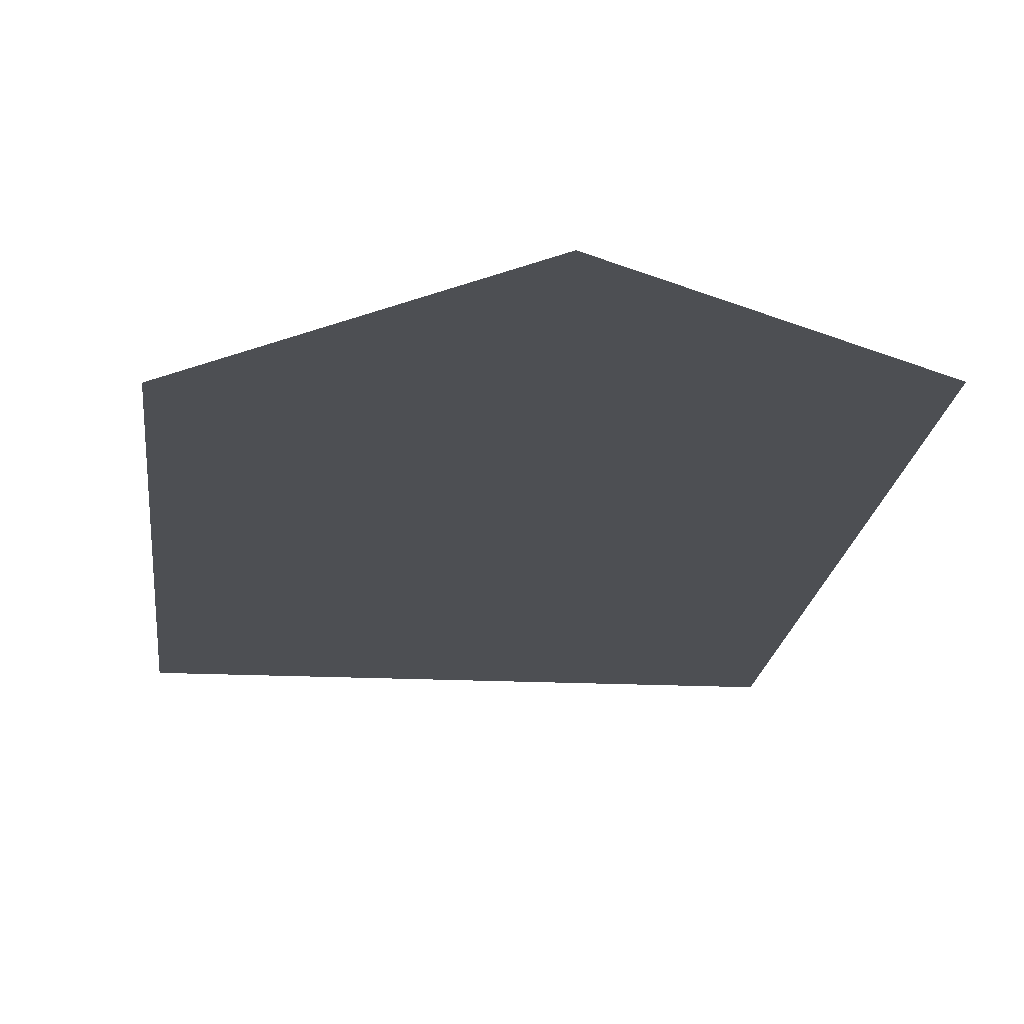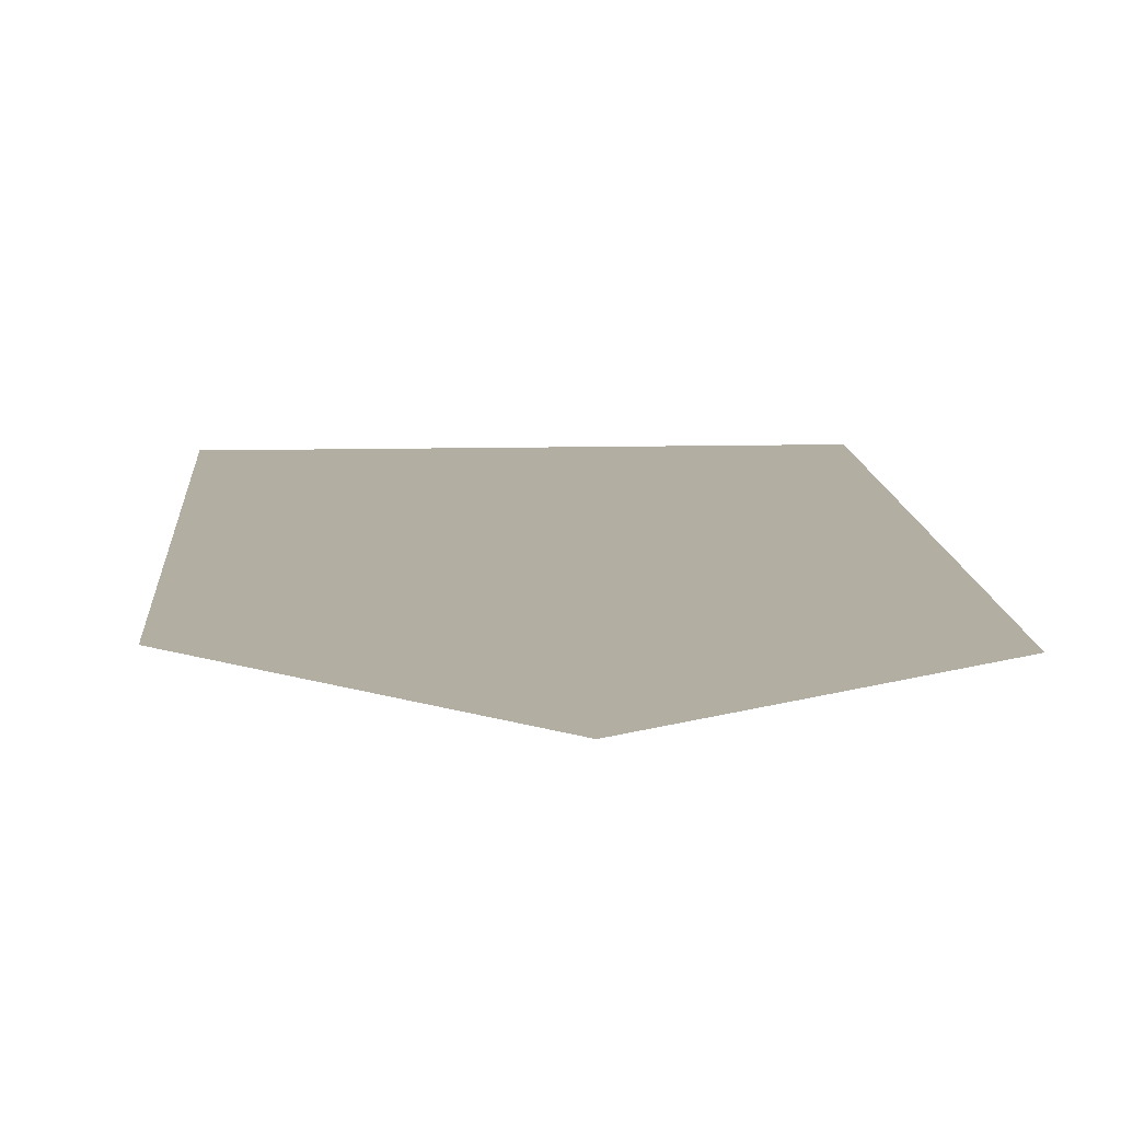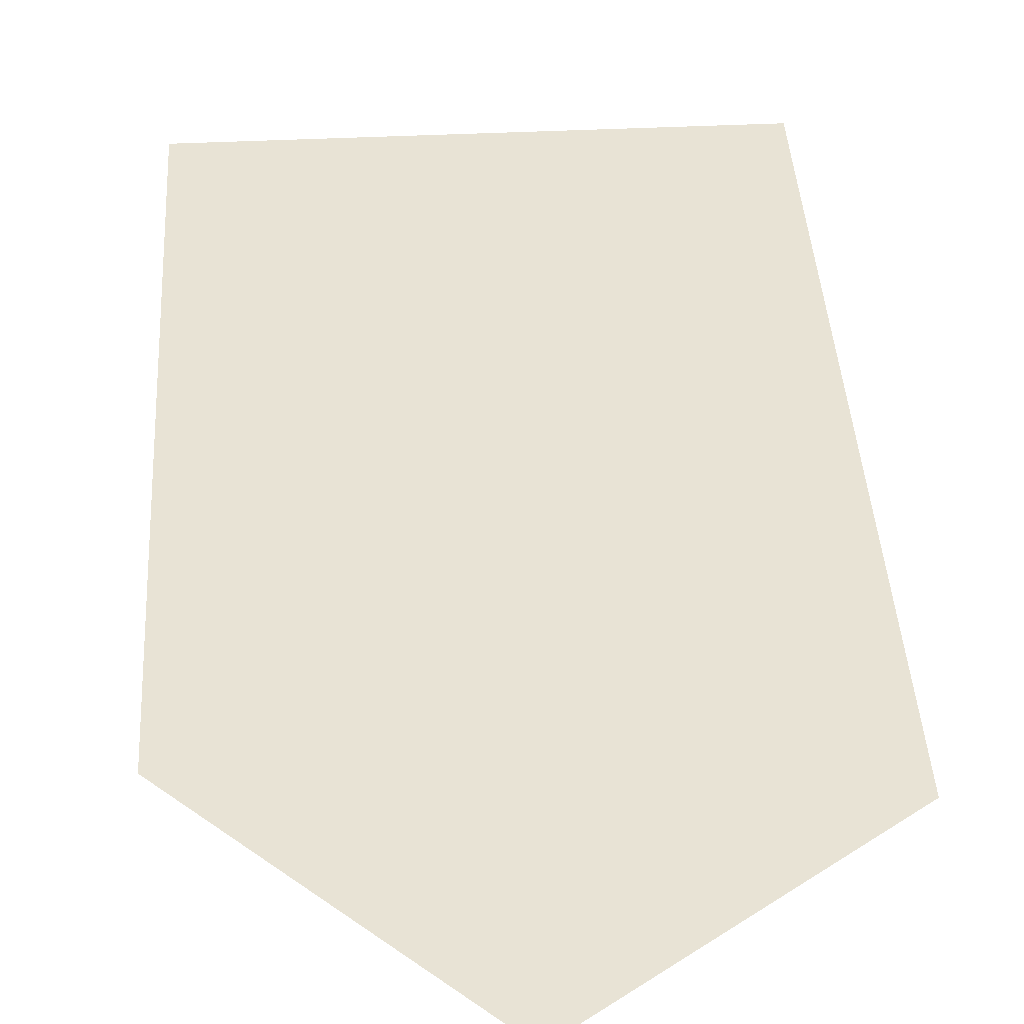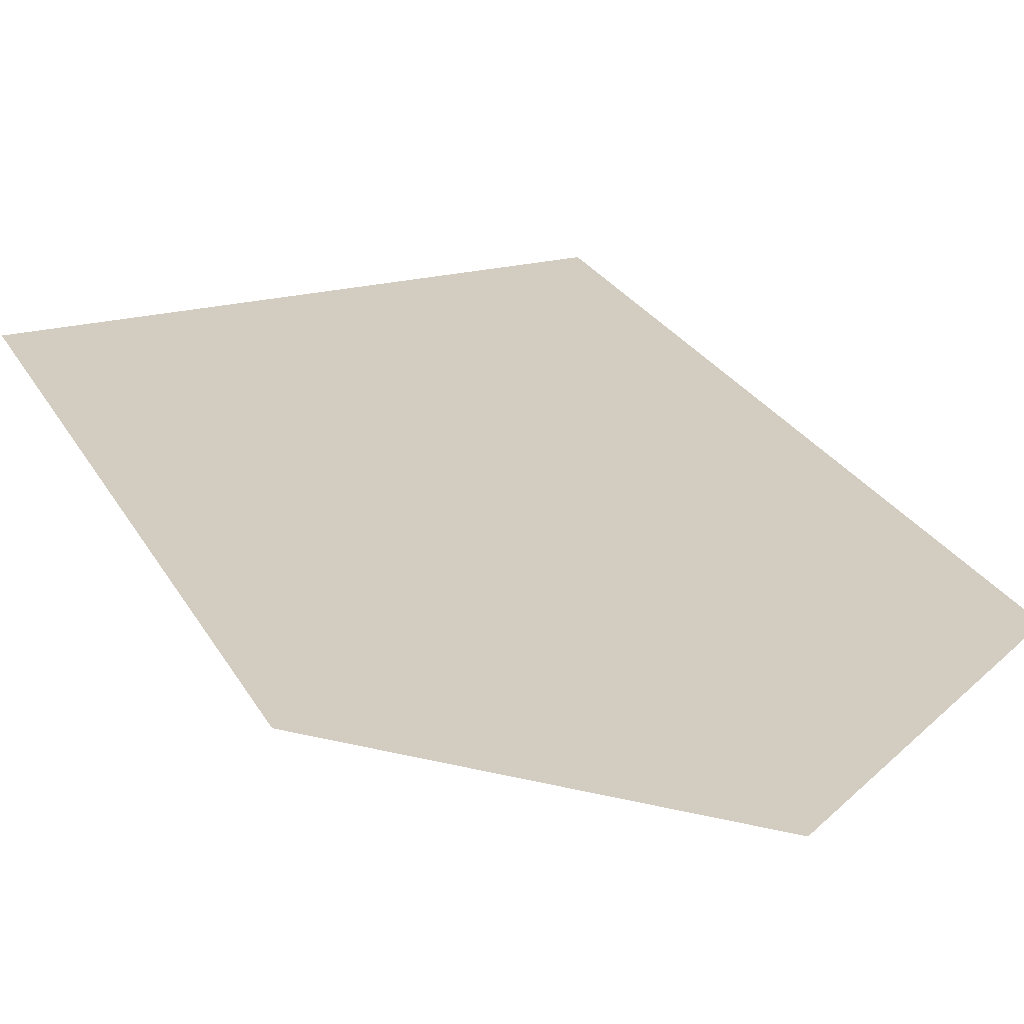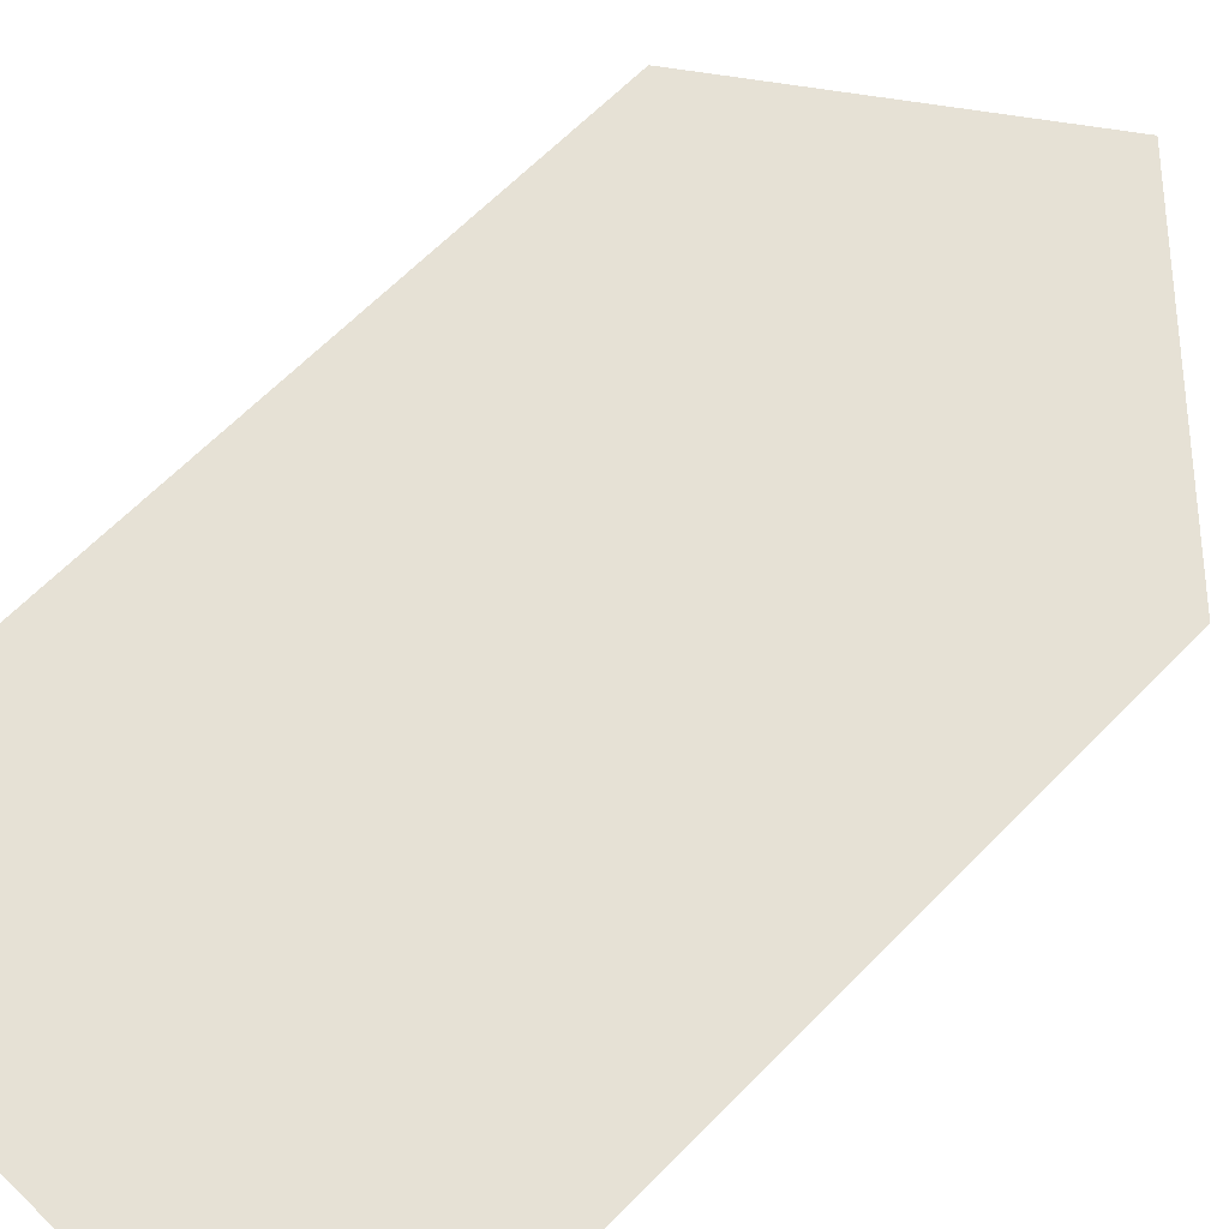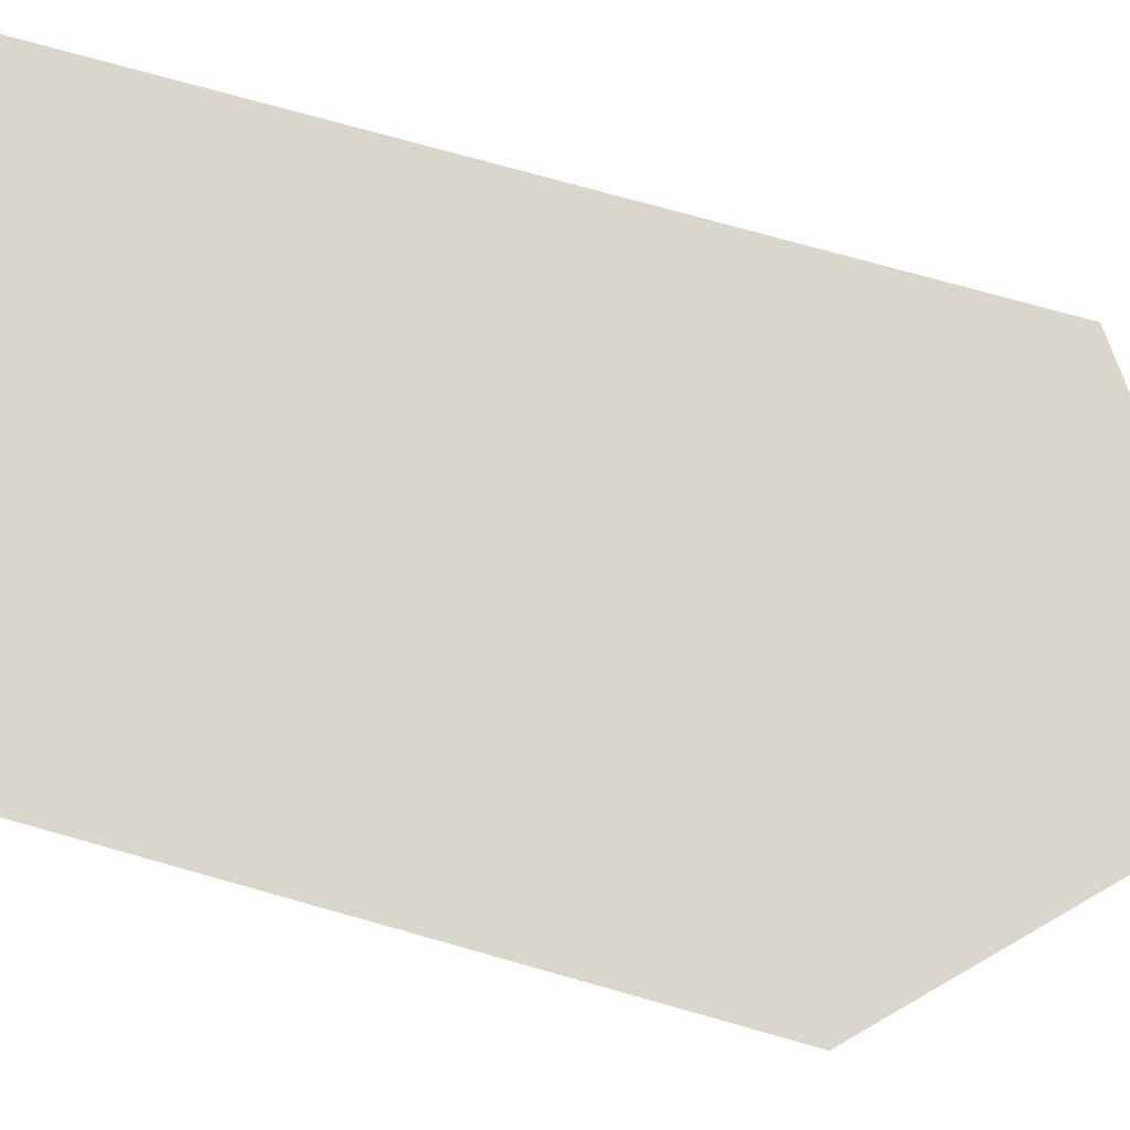
<metadata>
{"format":"obj","ext":"obj","renderer":"f3d","projection":"perspective","resolution":1024,"background":"white","views":[{"elev":-17.7,"azim":174.4,"up":"+Y"},{"elev":10.8,"azim":176.5,"up":"+Y"},{"elev":41.1,"azim":176.6,"up":"+Y"},{"elev":24.4,"azim":158.0,"up":"+Y"},{"elev":64.5,"azim":44.3,"up":"+Y"},{"elev":73.6,"azim":105.8,"up":"+Y"}]}
</metadata>
<code>
g Shadow_mesh_11
v 0.32 1.788e-06 -0.9966
v 0.32 1.788e-06 -0.0944
v -0.32 1.788e-06 -0.0944
v -0.32 1.788e-06 -1.061
v 0.01416 1.788e-06 -1.294
g Shadow_mesh_11_0
f 3 2 1
f 4 3 1
f 5 4 1

</code>
